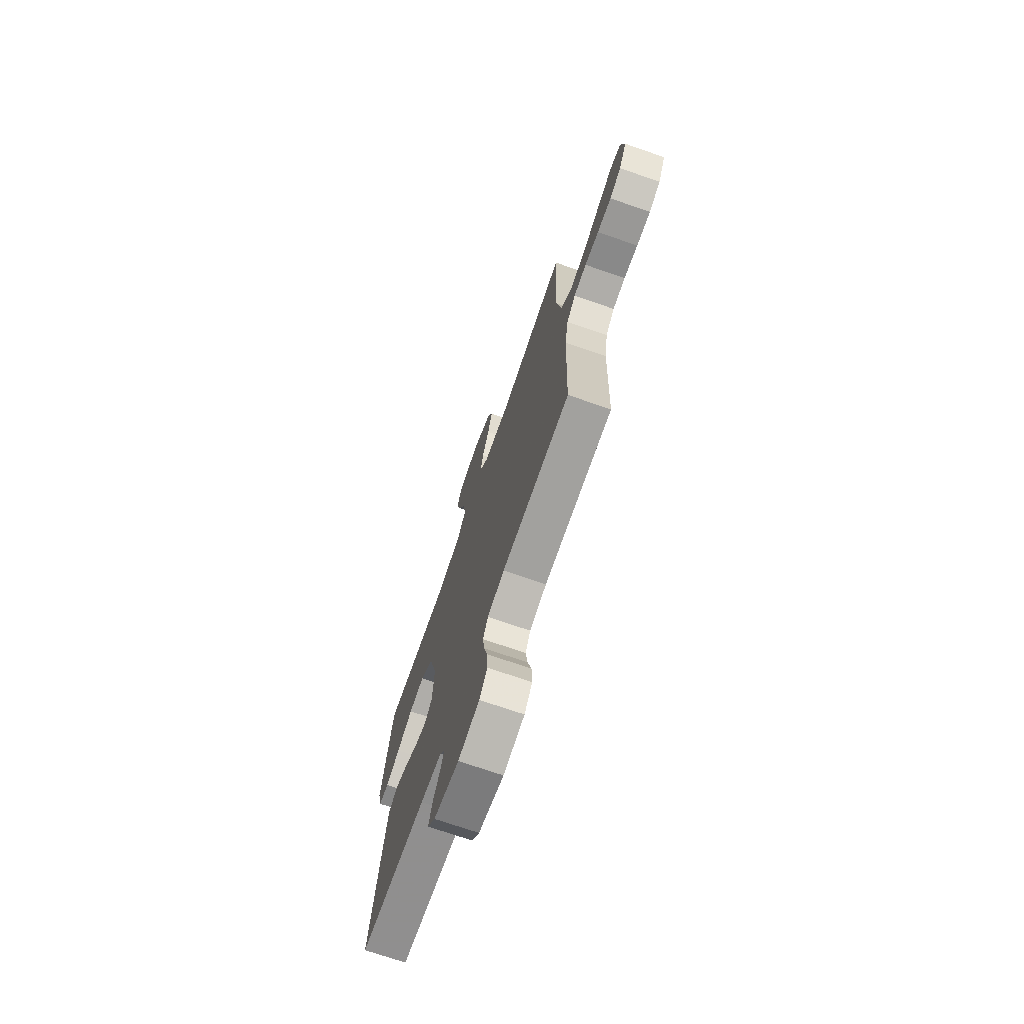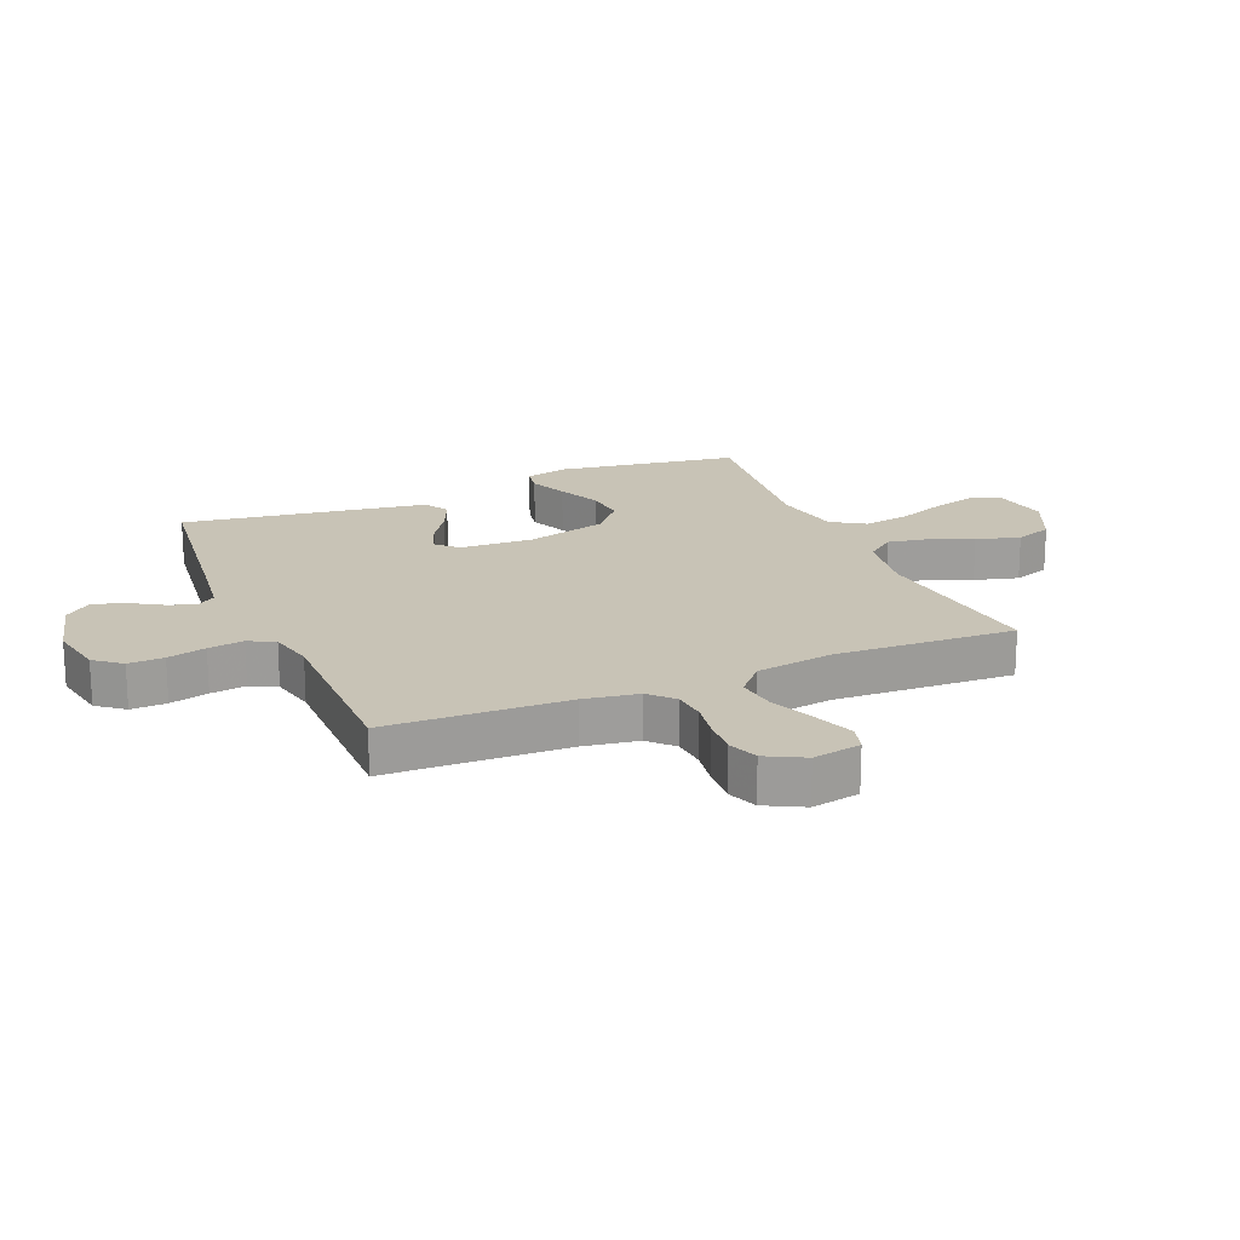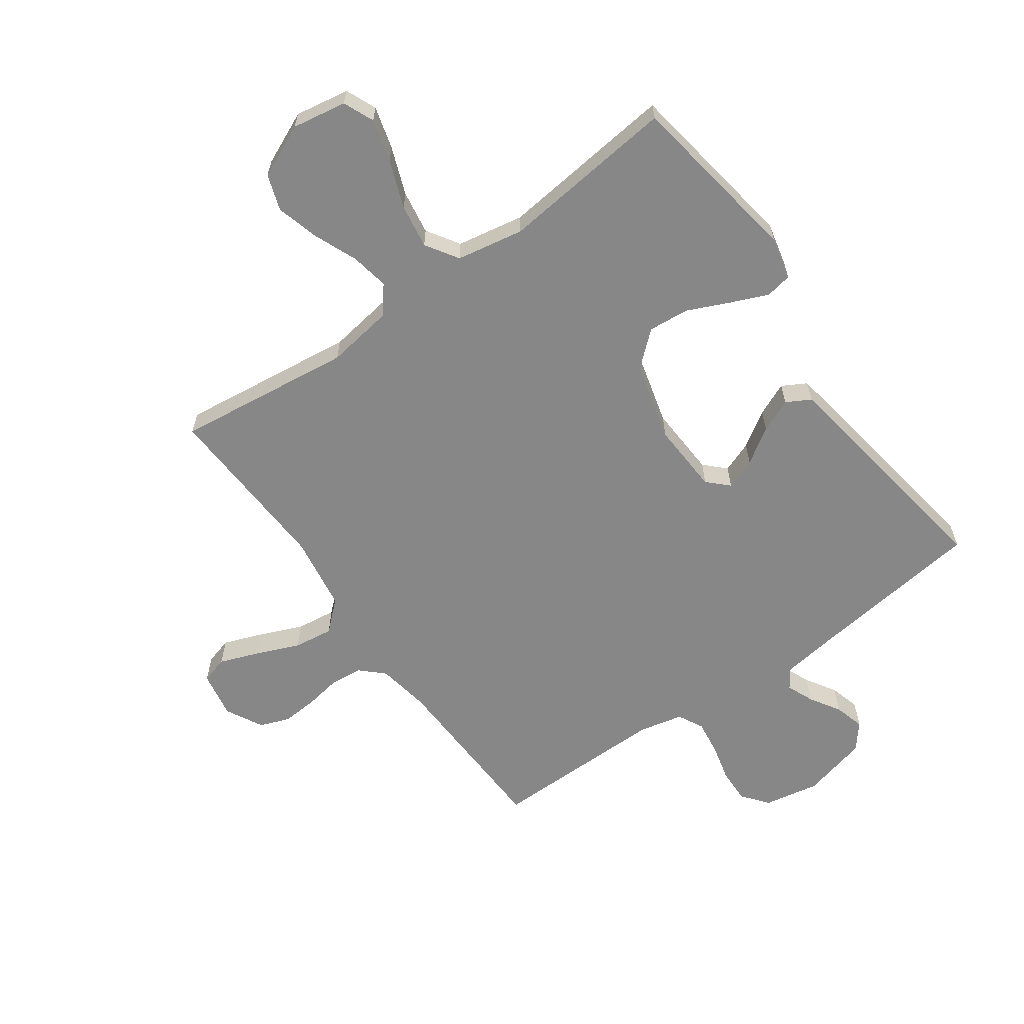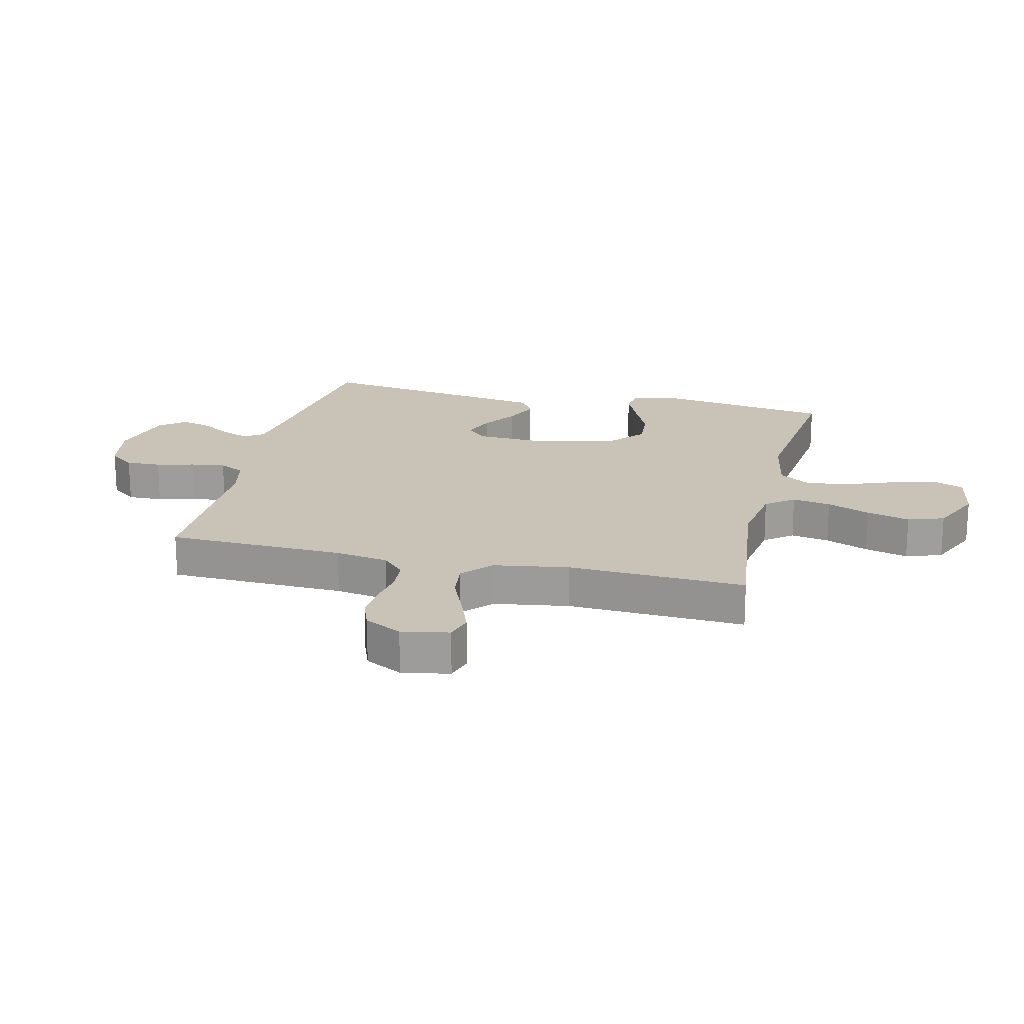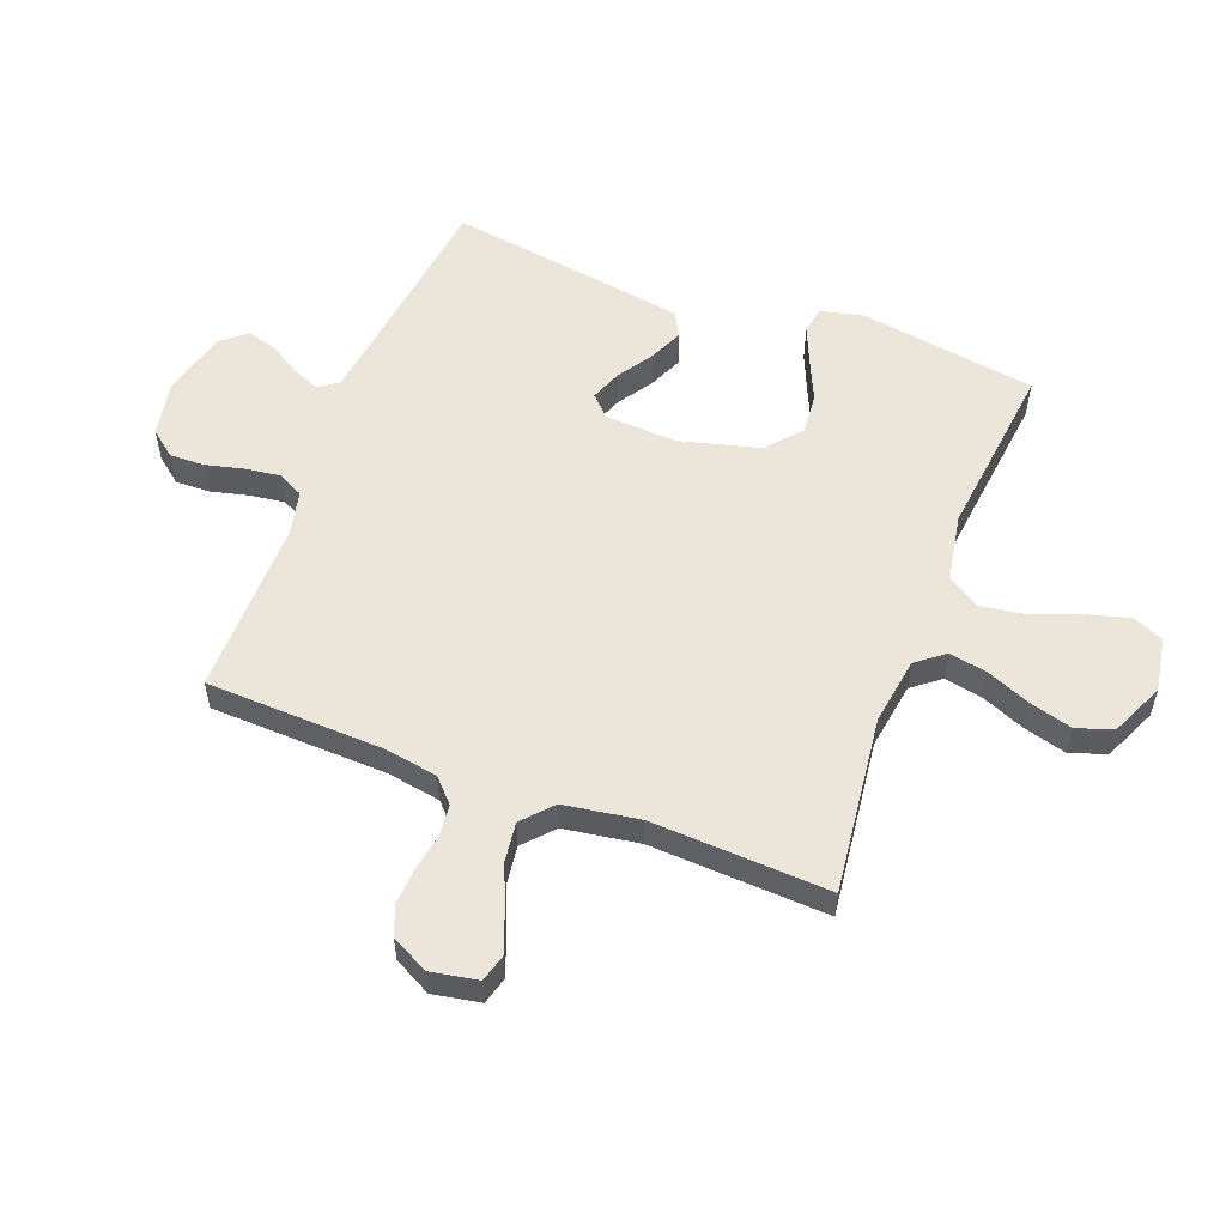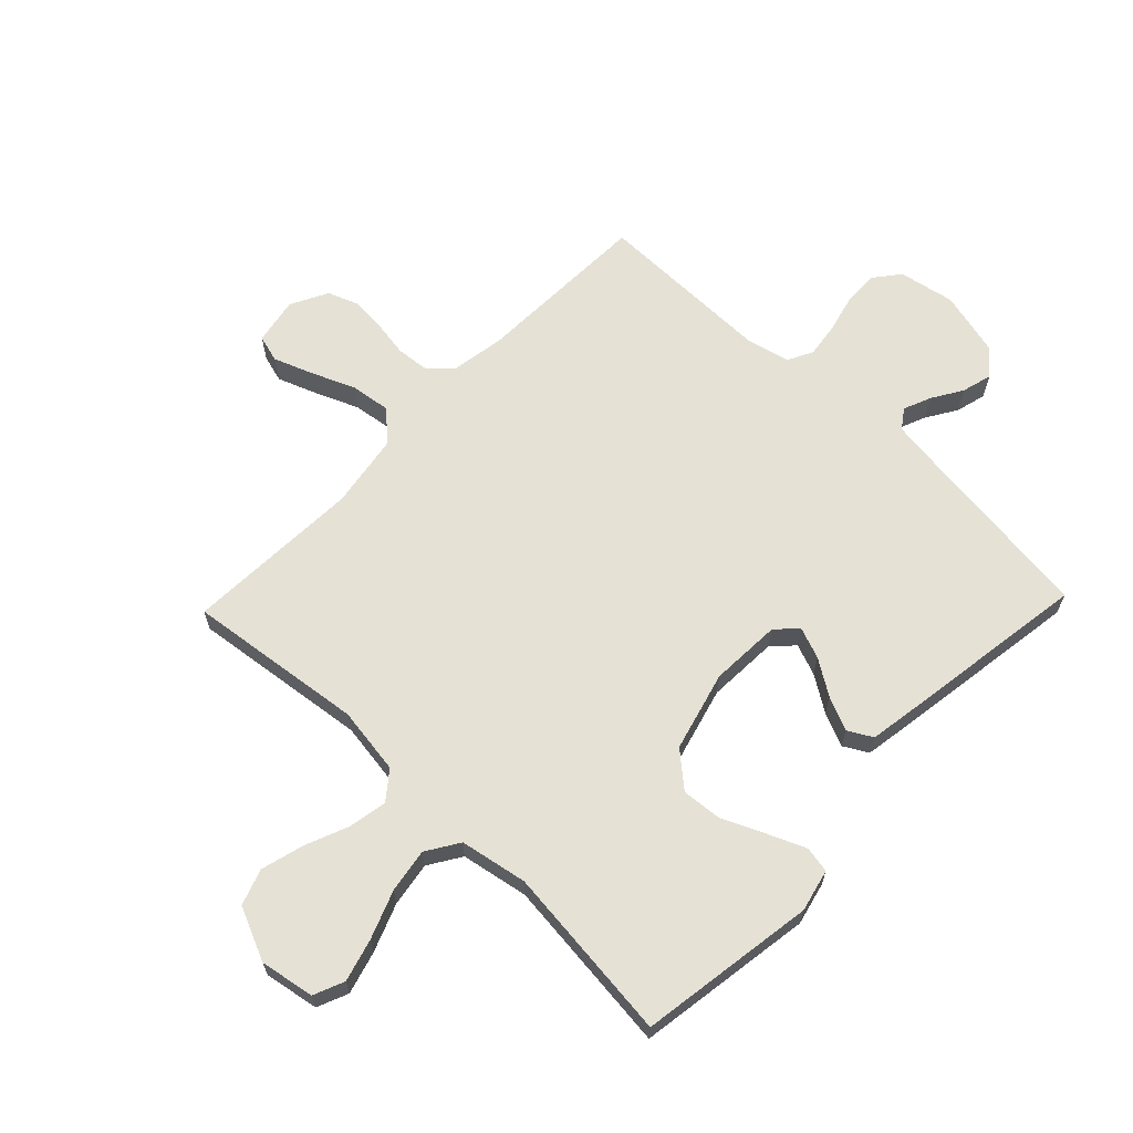
<metadata>
{"format":"obj","ext":"obj","renderer":"f3d","projection":"perspective","resolution":1024,"background":"white","views":[{"elev":-72.3,"azim":-109.1,"up":"+Z"},{"elev":19.4,"azim":-112.9,"up":"+Y"},{"elev":-62.3,"azim":35.6,"up":"+Y"},{"elev":19.4,"azim":-76.6,"up":"+Y"},{"elev":55.3,"azim":-69.0,"up":"+Y"},{"elev":65.0,"azim":43.8,"up":"+Y"}]}
</metadata>
<code>
v 0.5 0.07 0.5
v 0.546 0.07 0.2
v 0.529 0.07 0.128
v 0.484 0.07 0.12
v 0.421 0.07 0.147
v 0.35 0.07 0.179
v 0.281 0.07 0.185
v 0.223 0.07 0.135
v 0.187 0.07 0
v 0.193 0.07 -0.121
v 0.227 0.07 -0.155
v 0.28 0.07 -0.135
v 0.34 0.07 -0.096
v 0.397 0.07 -0.071
v 0.438 0.07 -0.094
v 0.455 0.07 -0.2
v 0.5 0.07 -0.5
v 0.2 0.07 -0.537
v 0.105 0.07 -0.55
v 0.082 0.07 -0.583
v 0.101 0.07 -0.629
v 0.133 0.07 -0.681
v 0.147 0.07 -0.732
v 0.112 0.07 -0.775
v 0 0.07 -0.803
v -0.094 0.07 -0.785
v -0.129 0.07 -0.741
v -0.127 0.07 -0.682
v -0.111 0.07 -0.618
v -0.103 0.07 -0.559
v -0.125 0.07 -0.516
v -0.2 0.07 -0.499
v -0.5 0.07 -0.5
v -0.51 0.07 -0.2
v -0.525 0.07 -0.11
v -0.564 0.07 -0.073
v -0.619 0.07 -0.068
v -0.68 0.07 -0.078
v -0.741 0.07 -0.082
v -0.791 0.07 -0.063
v -0.824 0.07 0
v -0.809 0.07 0.08
v -0.763 0.07 0.093
v -0.697 0.07 0.068
v -0.623 0.07 0.037
v -0.556 0.07 0.028
v -0.506 0.07 0.073
v -0.486 0.07 0.2
v -0.5 0.07 0.5
v -0.2 0.07 0.463
v -0.086 0.07 0.48
v -0.049 0.07 0.527
v -0.061 0.07 0.592
v -0.091 0.07 0.665
v -0.111 0.07 0.738
v -0.09 0.07 0.799
v 0 0.07 0.839
v 0.092 0.07 0.823
v 0.114 0.07 0.771
v 0.094 0.07 0.699
v 0.063 0.07 0.618
v 0.051 0.07 0.543
v 0.086 0.07 0.488
v 0.2 0.07 0.467
v 0.5 0 0.5
v 0.546 0 0.2
v 0.529 0 0.128
v 0.484 0 0.12
v 0.421 0 0.147
v 0.35 0 0.179
v 0.281 0 0.185
v 0.223 0 0.135
v 0.187 0 0
v 0.193 0 -0.121
v 0.227 0 -0.155
v 0.28 0 -0.135
v 0.34 0 -0.096
v 0.397 0 -0.071
v 0.438 0 -0.094
v 0.455 0 -0.2
v 0.5 0 -0.5
v 0.2 0 -0.537
v 0.105 0 -0.55
v 0.082 0 -0.583
v 0.101 0 -0.629
v 0.133 0 -0.681
v 0.147 0 -0.732
v 0.112 0 -0.775
v 0 0 -0.803
v -0.094 0 -0.785
v -0.129 0 -0.741
v -0.127 0 -0.682
v -0.111 0 -0.618
v -0.103 0 -0.559
v -0.125 0 -0.516
v -0.2 0 -0.499
v -0.5 0 -0.5
v -0.51 0 -0.2
v -0.525 0 -0.11
v -0.564 0 -0.073
v -0.619 0 -0.068
v -0.68 0 -0.078
v -0.741 0 -0.082
v -0.791 0 -0.063
v -0.824 0 0
v -0.809 0 0.08
v -0.763 0 0.093
v -0.697 0 0.068
v -0.623 0 0.037
v -0.556 0 0.028
v -0.506 0 0.073
v -0.486 0 0.2
v -0.5 0 0.5
v -0.2 0 0.463
v -0.086 0 0.48
v -0.049 0 0.527
v -0.061 0 0.592
v -0.091 0 0.665
v -0.111 0 0.738
v -0.09 0 0.799
v 0 0 0.839
v 0.092 0 0.823
v 0.114 0 0.771
v 0.094 0 0.699
v 0.063 0 0.618
v 0.051 0 0.543
v 0.086 0 0.488
v 0.2 0 0.467
f 59 60 61
f 58 59 61
f 57 58 61
f 56 57 61
f 55 56 61
f 54 55 61
f 53 54 61
f 52 53 61 62
f 51 52 62 63
f 48 49 50
f 51 63 64
f 50 51 64
f 48 50 64
f 47 48 64
f 43 44 45
f 42 43 45
f 41 42 45
f 40 41 45
f 39 40 45
f 38 39 45
f 37 38 45
f 36 37 45 46
f 47 64 1
f 46 47 1
f 36 46 1
f 35 36 1
f 27 28 29
f 26 27 29
f 25 26 29
f 24 25 29
f 23 24 29
f 22 23 29
f 21 22 29
f 20 21 29 30
f 19 20 30 31
f 16 17 18
f 15 16 18
f 14 15 18
f 13 14 18
f 12 13 18
f 19 31 32
f 18 19 32
f 12 18 32
f 11 12 32
f 4 5 6
f 3 4 6
f 2 3 6
f 1 2 6
f 1 6 7
f 1 7 8
f 35 1 8
f 34 35 8
f 32 33 34
f 11 32 34
f 10 11 34
f 34 8 9
f 9 10 34
f 125 124 123
f 125 123 122
f 125 122 121
f 125 121 120
f 125 120 119
f 125 119 118
f 125 118 117
f 126 125 117 116
f 127 126 116 115
f 114 113 112
f 128 127 115
f 128 115 114
f 128 114 112
f 128 112 111
f 109 108 107
f 109 107 106
f 109 106 105
f 109 105 104
f 109 104 103
f 109 103 102
f 109 102 101
f 110 109 101 100
f 65 128 111
f 65 111 110
f 65 110 100
f 65 100 99
f 93 92 91
f 93 91 90
f 93 90 89
f 93 89 88
f 93 88 87
f 93 87 86
f 93 86 85
f 94 93 85 84
f 95 94 84 83
f 82 81 80
f 82 80 79
f 82 79 78
f 82 78 77
f 82 77 76
f 96 95 83
f 96 83 82
f 96 82 76
f 96 76 75
f 70 69 68
f 70 68 67
f 70 67 66
f 70 66 65
f 71 70 65
f 72 71 65
f 72 65 99
f 72 99 98
f 98 97 96
f 98 96 75
f 98 75 74
f 73 72 98
f 98 74 73
f 1 65 66 2
f 2 66 67 3
f 3 67 68 4
f 4 68 69 5
f 5 69 70 6
f 6 70 71 7
f 7 71 72 8
f 8 72 73 9
f 9 73 74 10
f 10 74 75 11
f 11 75 76 12
f 12 76 77 13
f 13 77 78 14
f 14 78 79 15
f 15 79 80 16
f 16 80 81 17
f 17 81 82 18
f 18 82 83 19
f 19 83 84 20
f 20 84 85 21
f 21 85 86 22
f 22 86 87 23
f 23 87 88 24
f 24 88 89 25
f 25 89 90 26
f 26 90 91 27
f 27 91 92 28
f 28 92 93 29
f 29 93 94 30
f 30 94 95 31
f 31 95 96 32
f 32 96 97 33
f 33 97 98 34
f 34 98 99 35
f 35 99 100 36
f 36 100 101 37
f 37 101 102 38
f 38 102 103 39
f 39 103 104 40
f 40 104 105 41
f 41 105 106 42
f 42 106 107 43
f 43 107 108 44
f 44 108 109 45
f 45 109 110 46
f 46 110 111 47
f 47 111 112 48
f 48 112 113 49
f 49 113 114 50
f 50 114 115 51
f 51 115 116 52
f 52 116 117 53
f 53 117 118 54
f 54 118 119 55
f 55 119 120 56
f 56 120 121 57
f 57 121 122 58
f 58 122 123 59
f 59 123 124 60
f 60 124 125 61
f 61 125 126 62
f 62 126 127 63
f 63 127 128 64
f 64 128 65 1

</code>
